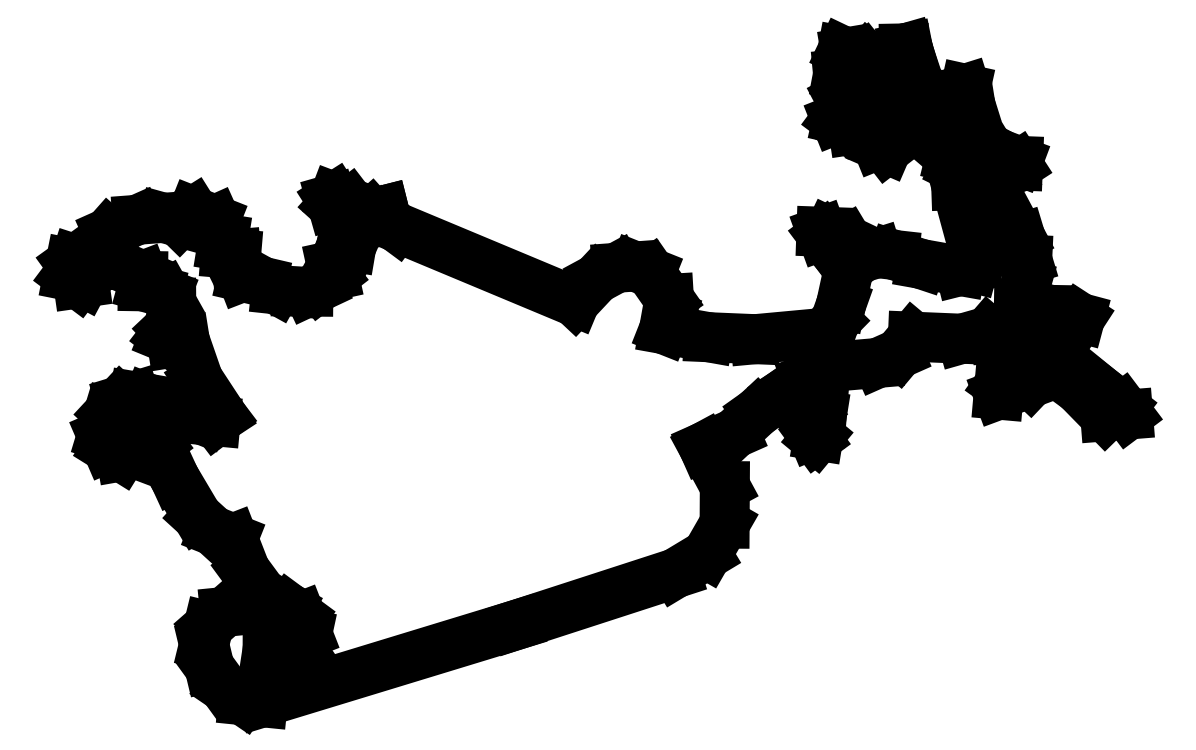
<metadata>
{"format":"dxf","ext":"dxf","renderer":"ezdxf+matplotlib","layout":"modelspace","background":"white","min_lineweight":24,"dpi":150}
</metadata>
<code>
0
SECTION
2
ENTITIES
0
LINE
8
LAYER 1
10
23.18
20
15.34
11
23.96
21
13.88
0
LINE
8
LAYER 1
10
23.96
20
13.88
11
24.12
21
13.35
0
LINE
8
LAYER 1
10
24.12
20
13.35
11
24.09
21
12.75
0
LINE
8
LAYER 1
10
24.09
20
12.75
11
23.92
21
12.12
0
LINE
8
LAYER 1
10
23.92
20
12.12
11
24.69
21
12.11
0
LINE
8
LAYER 1
10
24.69
20
12.11
11
25.43
21
11.91
0
LINE
8
LAYER 1
10
25.43
20
11.91
11
24.84
21
11.02
0
LINE
8
LAYER 1
10
24.84
20
11.02
11
25.94
21
10.13
0
LINE
8
LAYER 1
10
25.94
20
10.13
11
26.47
21
9.714
0
LINE
8
LAYER 1
10
26.47
20
9.714
11
26.61
21
9.533
0
LINE
8
LAYER 1
10
26.61
20
9.533
11
26.05
21
9.489
0
LINE
8
LAYER 1
10
26.05
20
9.489
11
25.38
21
10.17
0
LINE
8
LAYER 1
10
25.38
20
10.17
11
24.61
21
10.74
0
LINE
8
LAYER 1
10
24.61
20
10.74
11
24.2
21
10.31
0
LINE
8
LAYER 1
10
24.2
20
10.31
11
23.42
21
10.02
0
LINE
8
LAYER 1
10
23.42
20
10.02
11
23.44
21
10.27
0
LINE
8
LAYER 1
10
23.44
20
10.27
11
23.6
21
10.49
0
LINE
8
LAYER 1
10
23.6
20
10.49
11
23.96
21
10.51
0
LINE
8
LAYER 1
10
23.96
20
10.51
11
24.14
21
10.66
0
LINE
8
LAYER 1
10
24.14
20
10.66
11
24.38
21
10.9
0
LINE
8
LAYER 1
10
24.38
20
10.9
11
23.69
21
11.39
0
LINE
8
LAYER 1
10
23.69
20
11.39
11
23.4
21
11.38
0
LINE
8
LAYER 1
10
23.4
20
11.38
11
23.16
21
11.58
0
LINE
8
LAYER 1
10
23.16
20
11.58
11
22.52
21
11.4
0
LINE
8
LAYER 1
10
22.52
20
11.4
11
21.31
21
11.45
0
LINE
8
LAYER 1
10
21.31
20
11.45
11
20.96
21
11.03
0
LINE
8
LAYER 1
10
20.96
20
11.03
11
20.45
21
10.8
0
LINE
8
LAYER 1
10
20.45
20
10.8
11
19.15
21
10.69
0
LINE
8
LAYER 1
10
19.15
20
10.69
11
19.06
21
9.516
0
LINE
8
LAYER 1
10
19.06
20
9.516
11
18.98
21
9.009
0
LINE
8
LAYER 1
10
18.98
20
9.009
11
18.92
21
8.935
0
LINE
8
LAYER 1
10
18.92
20
8.935
11
18.84
21
9.042
0
LINE
8
LAYER 1
10
18.84
20
9.042
11
18.7
21
9.383
0
LINE
8
LAYER 1
10
18.7
20
9.383
11
18.84
21
9.53
0
LINE
8
LAYER 1
10
18.84
20
9.53
11
18.82
21
10.12
0
LINE
8
LAYER 1
10
18.82
20
10.12
11
18.7
21
10.42
0
LINE
8
LAYER 1
10
18.7
20
10.42
11
18.07
21
10.01
0
LINE
8
LAYER 1
10
18.07
20
10.01
11
17.47
21
9.585
0
LINE
8
LAYER 1
10
17.47
20
9.585
11
16.92
21
9.073
0
LINE
8
LAYER 1
10
16.92
20
9.073
11
16.16
21
8.733
0
LINE
8
LAYER 1
10
16.16
20
8.733
11
16.68
21
7.77
0
LINE
8
LAYER 1
10
16.68
20
7.77
11
16.67
21
6.847
0
LINE
8
LAYER 1
10
16.67
20
6.847
11
16.23
21
6.089
0
LINE
8
LAYER 1
10
16.23
20
6.089
11
15.46
21
5.625
0
LINE
8
LAYER 1
10
15.46
20
5.625
11
11.54
21
4.352
0
LINE
8
LAYER 1
10
11.54
20
4.352
11
5.293
21
2.446
0
LINE
8
LAYER 1
10
5.293
20
2.446
11
4.812
21
2.495
0
LINE
8
LAYER 1
10
4.812
20
2.495
11
4.339
21
2.817
0
LINE
8
LAYER 1
10
4.339
20
2.817
11
3.982
21
3.309
0
LINE
8
LAYER 1
10
3.982
20
3.309
11
3.848
21
3.869
0
LINE
8
LAYER 1
10
3.848
20
3.869
11
3.957
21
4.317
0
LINE
8
LAYER 1
10
3.957
20
4.317
11
4.362
21
4.672
0
LINE
8
LAYER 1
10
4.362
20
4.672
11
4.888
21
4.724
0
LINE
8
LAYER 1
10
4.888
20
4.724
11
5.302
21
4.591
0
LINE
8
LAYER 1
10
5.302
20
4.591
11
5.486
21
4.225
0
LINE
8
LAYER 1
10
5.486
20
4.225
11
5.413
21
3.751
0
LINE
8
LAYER 1
10
5.413
20
3.751
11
5.411
21
3.388
0
LINE
8
LAYER 1
10
5.411
20
3.388
11
5.808
21
3.359
0
LINE
8
LAYER 1
10
5.808
20
3.359
11
6.291
21
3.688
0
LINE
8
LAYER 1
10
6.291
20
3.688
11
6.388
21
4.139
0
LINE
8
LAYER 1
10
6.388
20
4.139
11
6.228
21
4.55
0
LINE
8
LAYER 1
10
6.228
20
4.55
11
5.942
21
4.762
0
LINE
8
LAYER 1
10
5.942
20
4.762
11
5.291
21
5.112
0
LINE
8
LAYER 1
10
5.291
20
5.112
11
4.864
21
5.693
0
LINE
8
LAYER 1
10
4.864
20
5.693
11
4.56
21
6.476
0
LINE
8
LAYER 1
10
4.56
20
6.476
11
4.075
21
6.668
0
LINE
8
LAYER 1
10
4.075
20
6.668
11
3.686
21
7.023
0
LINE
8
LAYER 1
10
3.686
20
7.023
11
3.123
21
7.973
0
LINE
8
LAYER 1
10
3.123
20
7.973
11
2.73
21
8.828
0
LINE
8
LAYER 1
10
2.73
20
8.828
11
2.553
21
9.064
0
LINE
8
LAYER 1
10
2.553
20
9.064
11
2.365
21
9.089
0
LINE
8
LAYER 1
10
2.365
20
9.089
11
2.169
21
8.567
0
LINE
8
LAYER 1
10
2.169
20
8.567
11
1.805
21
8.503
0
LINE
8
LAYER 1
10
1.805
20
8.503
11
1.464
21
8.715
0
LINE
8
LAYER 1
10
1.464
20
8.715
11
1.333
21
9.02
0
LINE
8
LAYER 1
10
1.333
20
9.02
11
1.498
21
9.565
0
LINE
8
LAYER 1
10
1.498
20
9.565
11
1.784
21
9.874
0
LINE
8
LAYER 1
10
1.784
20
9.874
11
2.133
21
9.981
0
LINE
8
LAYER 1
10
2.133
20
9.981
11
2.484
21
9.921
0
LINE
8
LAYER 1
10
2.484
20
9.921
11
3.818
21
9.397
0
LINE
8
LAYER 1
10
3.818
20
9.397
11
4.13
21
9.368
0
LINE
8
LAYER 1
10
4.13
20
9.368
11
4.296
21
9.493
0
LINE
8
LAYER 1
10
4.296
20
9.493
11
3.706
21
10.39
0
LINE
8
LAYER 1
10
3.706
20
10.39
11
3.374
21
11.35
0
LINE
8
LAYER 1
10
3.374
20
11.35
11
3.059
21
11.3
0
LINE
8
LAYER 1
10
3.059
20
11.3
11
2.864
21
11.45
0
LINE
8
LAYER 1
10
2.864
20
11.45
11
2.934
21
11.62
0
LINE
8
LAYER 1
10
2.934
20
11.62
11
3.042
21
11.72
0
LINE
8
LAYER 1
10
3.042
20
11.72
11
3.038
21
12.29
0
LINE
8
LAYER 1
10
3.038
20
12.29
11
2.913
21
12.51
0
LINE
8
LAYER 1
10
2.913
20
12.51
11
2.708
21
12.59
0
LINE
8
LAYER 1
10
2.708
20
12.59
11
2.34
21
12.69
0
LINE
8
LAYER 1
10
2.34
20
12.69
11
2.344
21
12.95
0
LINE
8
LAYER 1
10
2.344
20
12.95
11
2.342
21
12.95
0
LINE
8
LAYER 1
10
2.342
20
12.95
11
1.672
21
13.24
0
LINE
8
LAYER 1
10
1.672
20
13.24
11
1.325
21
13.19
0
LINE
8
LAYER 1
10
1.325
20
13.19
11
0.978
21
12.94
0
LINE
8
LAYER 1
10
0.978
20
12.94
11
0.8949
21
12.78
0
LINE
8
LAYER 1
10
0.8949
20
12.78
11
0.7492
21
12.76
0
LINE
8
LAYER 1
10
0.7492
20
12.76
11
0.4959
21
12.95
0
LINE
8
LAYER 1
10
0.4959
20
12.95
11
0.5568
21
13.26
0
LINE
8
LAYER 1
10
0.5568
20
13.26
11
0.6845
21
13.35
0
LINE
8
LAYER 1
10
0.6845
20
13.35
11
0.8554
21
13.3
0
LINE
8
LAYER 1
10
0.8554
20
13.3
11
1.485
21
14.01
0
LINE
8
LAYER 1
10
1.485
20
14.01
11
2.208
21
14.33
0
LINE
8
LAYER 1
10
2.208
20
14.33
11
2.851
21
14.38
0
LINE
8
LAYER 1
10
2.851
20
14.38
11
3.243
21
14.27
0
LINE
8
LAYER 1
10
3.243
20
14.27
11
3.359
21
14.39
0
LINE
8
LAYER 1
10
3.359
20
14.39
11
3.59
21
14.53
0
LINE
8
LAYER 1
10
3.59
20
14.53
11
4.121
21
14.32
0
LINE
8
LAYER 1
10
4.121
20
14.32
11
4.324
21
13.87
0
LINE
8
LAYER 1
10
4.324
20
13.87
11
4.294
21
13.69
0
LINE
8
LAYER 1
10
4.294
20
13.69
11
4.383
21
13.51
0
LINE
8
LAYER 1
10
4.383
20
13.51
11
4.638
21
13.48
0
LINE
8
LAYER 1
10
4.638
20
13.48
11
4.656
21
13.27
0
LINE
8
LAYER 1
10
4.656
20
13.27
11
4.79
21
12.92
0
LINE
8
LAYER 1
10
4.79
20
12.92
11
5.279
21
12.81
0
LINE
8
LAYER 1
10
5.279
20
12.81
11
5.629
21
12.61
0
LINE
8
LAYER 1
10
5.629
20
12.61
11
6.107
21
12.56
0
LINE
8
LAYER 1
10
6.107
20
12.56
11
6.415
21
12.56
0
LINE
8
LAYER 1
10
6.415
20
12.56
11
6.696
21
12.69
0
LINE
8
LAYER 1
10
6.696
20
12.69
11
7.043
21
12.96
0
LINE
8
LAYER 1
10
7.043
20
12.96
11
6.992
21
13.2
0
LINE
8
LAYER 1
10
6.992
20
13.2
11
7.144
21
13.47
0
LINE
8
LAYER 1
10
7.144
20
13.47
11
7.233
21
13.71
0
LINE
8
LAYER 1
10
7.233
20
13.71
11
7.473
21
13.67
0
LINE
8
LAYER 1
10
7.473
20
13.67
11
7.663
21
14.1
0
LINE
8
LAYER 1
10
7.663
20
14.1
11
7.016
21
14.69
0
LINE
8
LAYER 1
10
7.016
20
14.69
11
6.975
21
14.83
0
LINE
8
LAYER 1
10
6.975
20
14.83
11
7.061
21
14.89
0
LINE
8
LAYER 1
10
7.061
20
14.89
11
7.434
21
14.74
0
LINE
8
LAYER 1
10
7.434
20
14.74
11
7.771
21
14.31
0
LINE
8
LAYER 1
10
7.771
20
14.31
11
7.97
21
14.48
0
LINE
8
LAYER 1
10
7.97
20
14.48
11
8.279
21
14.56
0
LINE
8
LAYER 1
10
8.279
20
14.56
11
8.335
21
14.33
0
LINE
8
LAYER 1
10
8.335
20
14.33
11
8.588
21
14.15
0
LINE
8
LAYER 1
10
8.588
20
14.15
11
12.98
21
12.31
0
LINE
8
LAYER 1
10
12.98
20
12.31
11
13.51
21
12.88
0
LINE
8
LAYER 1
10
13.51
20
12.88
11
14.01
21
13.15
0
LINE
8
LAYER 1
10
14.01
20
13.15
11
14.47
21
13.18
0
LINE
8
LAYER 1
10
14.47
20
13.18
11
14.85
21
13.03
0
LINE
8
LAYER 1
10
14.85
20
13.03
11
15.3
21
12.38
0
LINE
8
LAYER 1
10
15.3
20
12.38
11
15.32
21
11.99
0
LINE
8
LAYER 1
10
15.32
20
11.99
11
15.18
21
11.63
0
LINE
8
LAYER 1
10
15.18
20
11.63
11
16.27
21
11.44
0
LINE
8
LAYER 1
10
16.27
20
11.44
11
17.43
21
11.39
0
LINE
8
LAYER 1
10
17.43
20
11.39
11
19.11
21
11.55
0
LINE
8
LAYER 1
10
19.11
20
11.55
11
19.39
21
11.84
0
LINE
8
LAYER 1
10
19.39
20
11.84
11
19.54
21
12.24
0
LINE
8
LAYER 1
10
19.54
20
12.24
11
19.73
21
13.13
0
LINE
8
LAYER 1
10
19.73
20
13.13
11
19.37
21
13.57
0
LINE
8
LAYER 1
10
19.37
20
13.57
11
19.09
21
13.94
0
LINE
8
LAYER 1
10
19.09
20
13.94
11
19.05
21
14.04
0
LINE
8
LAYER 1
10
19.05
20
14.04
11
19.25
21
14.03
0
LINE
8
LAYER 1
10
19.25
20
14.03
11
19.69
21
13.82
0
LINE
8
LAYER 1
10
19.69
20
13.82
11
19.96
21
13.37
0
LINE
8
LAYER 1
10
19.96
20
13.37
11
20.43
21
13.51
0
LINE
8
LAYER 1
10
20.43
20
13.51
11
20.84
21
13.46
0
LINE
8
LAYER 1
10
20.84
20
13.46
11
21.51
21
13.24
0
LINE
8
LAYER 1
10
21.51
20
13.24
11
22.47
21
13.07
0
LINE
8
LAYER 1
10
22.47
20
13.07
11
22.79
21
13.15
0
LINE
8
LAYER 1
10
22.79
20
13.15
11
22.86
21
13.39
0
LINE
8
LAYER 1
10
22.86
20
13.39
11
22.37
21
15.18
0
LINE
8
LAYER 1
10
22.37
20
15.18
11
22.36
21
15.61
0
LINE
8
LAYER 1
10
22.36
20
15.61
11
22.46
21
15.81
0
LINE
8
LAYER 1
10
22.46
20
15.81
11
22.23
21
15.86
0
LINE
8
LAYER 1
10
22.23
20
15.86
11
22.02
21
16.04
0
LINE
8
LAYER 1
10
22.02
20
16.04
11
22.17
21
16.16
0
LINE
8
LAYER 1
10
22.17
20
16.16
11
22.43
21
16.17
0
LINE
8
LAYER 1
10
22.43
20
16.17
11
22.8
21
16.11
0
LINE
8
LAYER 1
10
22.8
20
16.11
11
22.44
21
16.48
0
LINE
8
LAYER 1
10
22.44
20
16.48
11
22.02
21
16.59
0
LINE
8
LAYER 1
10
22.02
20
16.59
11
21.09
21
16.41
0
LINE
8
LAYER 1
10
21.09
20
16.41
11
20.66
21
16.08
0
LINE
8
LAYER 1
10
20.66
20
16.08
11
20.43
21
16.17
0
LINE
8
LAYER 1
10
20.43
20
16.17
11
20.61
21
16.25
0
LINE
8
LAYER 1
10
20.61
20
16.25
11
20.81
21
16.55
0
LINE
8
LAYER 1
10
20.81
20
16.55
11
20.44
21
16.63
0
LINE
8
LAYER 1
10
20.44
20
16.63
11
20.03
21
16.58
0
LINE
8
LAYER 1
10
20.03
20
16.58
11
19.84
21
16.55
0
LINE
8
LAYER 1
10
19.84
20
16.55
11
19.59
21
16.67
0
LINE
8
LAYER 1
10
19.59
20
16.67
11
19.41
21
16.8
0
LINE
8
LAYER 1
10
19.41
20
16.8
11
19.45
21
16.81
0
LINE
8
LAYER 1
10
19.45
20
16.81
11
19.77
21
16.74
0
LINE
8
LAYER 1
10
19.77
20
16.74
11
19.82
21
16.88
0
LINE
8
LAYER 1
10
19.82
20
16.88
11
19.69
21
17
0
LINE
8
LAYER 1
10
19.69
20
17
11
19.52
21
17.32
0
LINE
8
LAYER 1
10
19.52
20
17.32
11
19.46
21
17.91
0
LINE
8
LAYER 1
10
19.46
20
17.91
11
19.57
21
18.49
0
LINE
8
LAYER 1
10
19.57
20
18.49
11
19.66
21
18.45
0
LINE
8
LAYER 1
10
19.66
20
18.45
11
19.71
21
18.11
0
LINE
8
LAYER 1
10
19.71
20
18.11
11
19.76
21
17.53
0
LINE
8
LAYER 1
10
19.76
20
17.53
11
19.91
21
17.3
0
LINE
8
LAYER 1
10
19.91
20
17.3
11
20.23
21
17
0
LINE
8
LAYER 1
10
20.23
20
17
11
20.36
21
16.93
0
LINE
8
LAYER 1
10
20.36
20
16.93
11
20.46
21
16.89
0
LINE
8
LAYER 1
10
20.46
20
16.89
11
21.19
21
16.75
0
LINE
8
LAYER 1
10
21.19
20
16.75
11
21.87
21
16.82
0
LINE
8
LAYER 1
10
21.87
20
16.82
11
22.37
21
16.68
0
LINE
8
LAYER 1
10
22.37
20
16.68
11
22.64
21
16.53
0
LINE
8
LAYER 1
10
22.64
20
16.53
11
22.65
21
16.58
0
LINE
8
LAYER 1
10
22.65
20
16.58
11
22.19
21
17.02
0
LINE
8
LAYER 1
10
22.19
20
17.02
11
21.65
21
17.21
0
LINE
8
LAYER 1
10
21.65
20
17.21
11
21.2
21
17.11
0
LINE
8
LAYER 1
10
21.2
20
17.11
11
20.86
21
17.06
0
LINE
8
LAYER 1
10
20.86
20
17.06
11
21.24
21
17.26
0
LINE
8
LAYER 1
10
21.24
20
17.26
11
21.42
21
17.35
0
LINE
8
LAYER 1
10
21.42
20
17.35
11
20.6
21
17.72
0
LINE
8
LAYER 1
10
20.6
20
17.72
11
20.11
21
18.33
0
LINE
8
LAYER 1
10
20.11
20
18.33
11
20.2
21
18.34
0
LINE
8
LAYER 1
10
20.2
20
18.34
11
20.39
21
18.18
0
LINE
8
LAYER 1
10
20.39
20
18.18
11
20.47
21
18.12
0
LINE
8
LAYER 1
10
20.47
20
18.12
11
20.57
21
18.04
0
LINE
8
LAYER 1
10
20.57
20
18.04
11
20.89
21
17.77
0
LINE
8
LAYER 1
10
20.89
20
17.77
11
21.06
21
17.67
0
LINE
8
LAYER 1
10
21.06
20
17.67
11
21.16
21
17.73
0
LINE
8
LAYER 1
10
21.16
20
17.73
11
21.1
21
18.12
0
LINE
8
LAYER 1
10
21.1
20
18.12
11
21.09
21
18.55
0
LINE
8
LAYER 1
10
21.09
20
18.55
11
21.18
21
18.57
0
LINE
8
LAYER 1
10
21.18
20
18.57
11
21.25
21
18.32
0
LINE
8
LAYER 1
10
21.25
20
18.32
11
21.47
21
17.67
0
LINE
8
LAYER 1
10
21.47
20
17.67
11
21.92
21
17.3
0
LINE
8
LAYER 1
10
21.92
20
17.3
11
22.5
21
17.12
0
LINE
8
LAYER 1
10
22.5
20
17.12
11
22.6
21
17.55
0
LINE
8
LAYER 1
10
22.6
20
17.55
11
22.72
21
17.16
0
LINE
8
LAYER 1
10
22.72
20
17.16
11
22.79
21
16.71
0
LINE
8
LAYER 1
10
22.79
20
16.71
11
23.16
21
16.12
0
LINE
8
LAYER 1
10
23.16
20
16.12
11
23.47
21
15.94
0
LINE
8
LAYER 1
10
23.47
20
15.94
11
23.9
21
15.78
0
LINE
8
LAYER 1
10
23.9
20
15.78
11
23.89
21
15.67
0
LINE
8
LAYER 1
10
23.89
20
15.67
11
23.7
21
15.54
0
LINE
8
LAYER 1
10
23.7
20
15.54
11
23.18
21
15.34
0
ENDSEC
0
EOF

</code>
